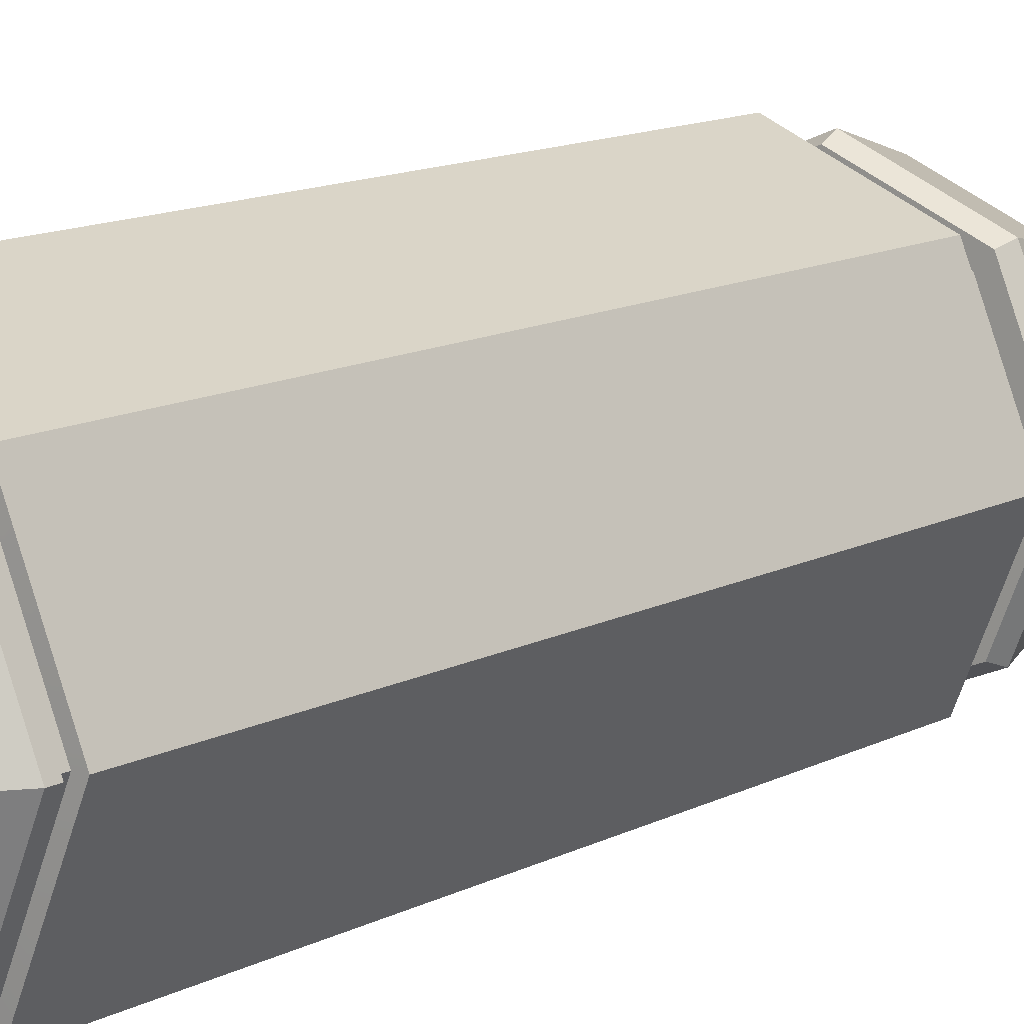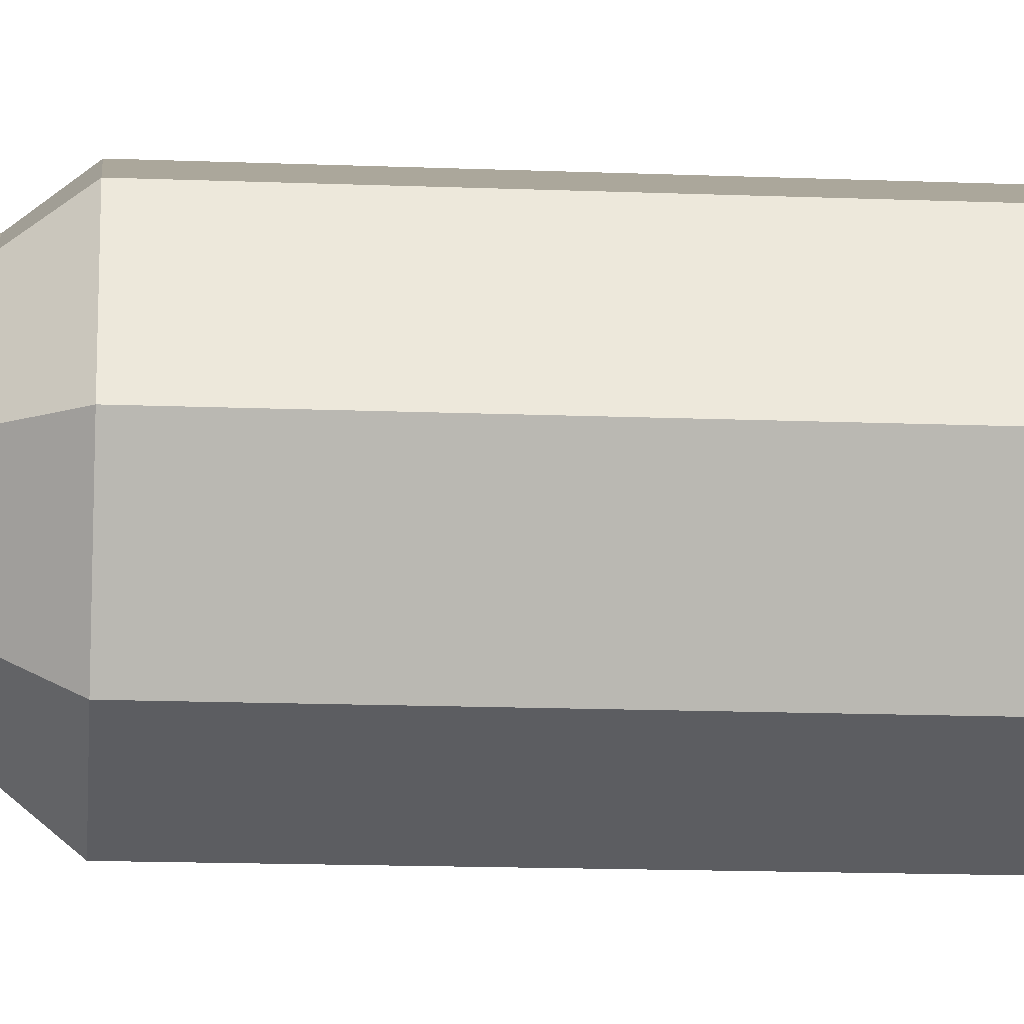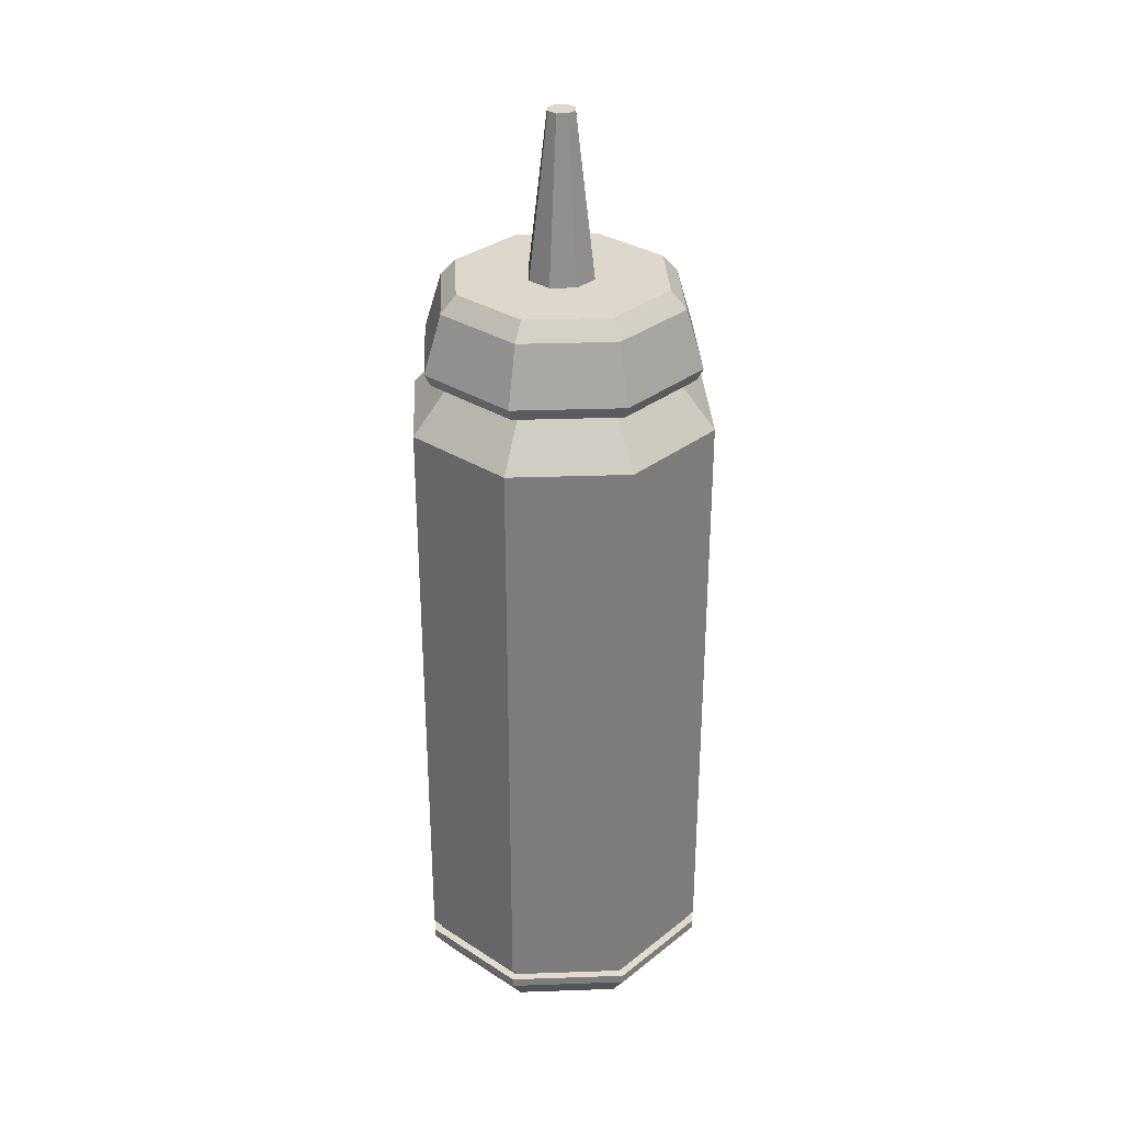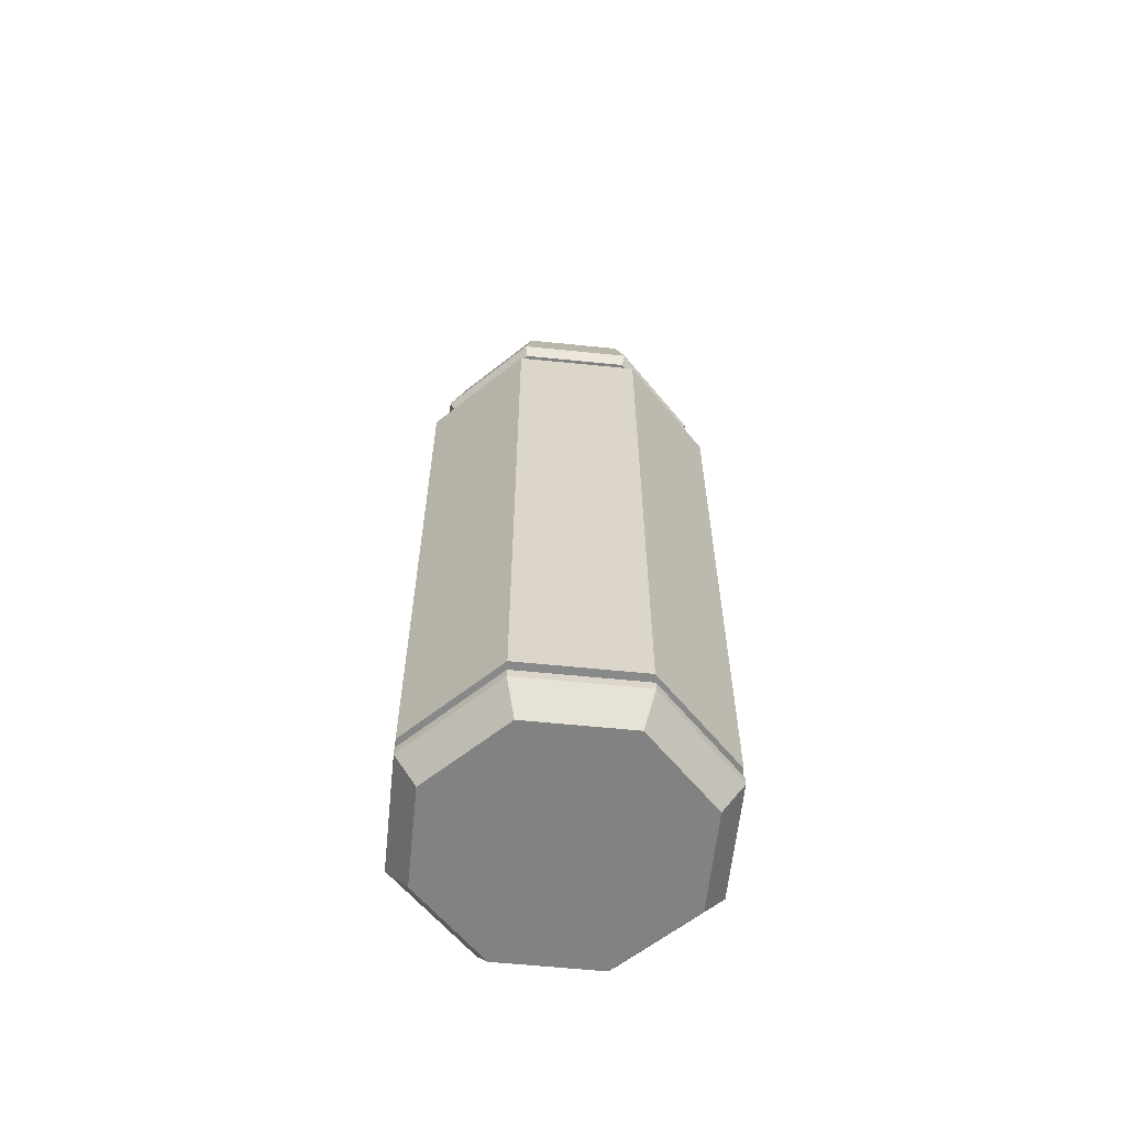
<metadata>
{"format":"obj","ext":"obj","renderer":"f3d","projection":"perspective","resolution":1024,"background":"white","views":[{"elev":12.1,"azim":-141.3,"up":"+Y"},{"elev":-14.5,"azim":85.0,"up":"+Y"},{"elev":31.5,"azim":64.7,"up":"+Z"},{"elev":-60.7,"azim":16.6,"up":"+Z"}]}
</metadata>
<code>
g MustardBottle
v -0.001766 0.001766 0.0006615
v 0 0.002498 0.0006615
v 0 0.002498 0.01038
v -0.001766 0.001766 0.01038
v 0.002498 -1.092e-10 0.0006615
v 0.001766 -0.001766 0.0006615
v 0.001766 -0.001766 0.01038
v 0.002498 -1.092e-10 0.01038
v 0.001766 -0.001766 0.0006615
v -2.184e-10 -0.002498 0.0006615
v -2.184e-10 -0.002498 0.01038
v 0.001766 -0.001766 0.01038
v -2.184e-10 -0.002498 0.0006615
v -0.001766 -0.001766 0.0006615
v -0.001766 -0.001766 0.01038
v -2.184e-10 -0.002498 0.01038
v -0.001766 -0.001766 0.0006615
v -0.002498 2.979e-11 0.0006615
v -0.002498 2.979e-11 0.01038
v -0.001766 -0.001766 0.01038
v -0.002498 2.979e-11 0.0006615
v -0.001766 0.001766 0.0006615
v -0.001766 0.001766 0.01038
v -0.002498 2.979e-11 0.01038
v 0 0.002498 0.01038
v -5.543e-12 0.001929 0.01107
v -0.001364 0.001364 0.01107
v -0.001766 0.001766 0.01038
v -0.001364 0.001364 0.01107
v -0.001364 0.001364 0.01118
v -0.001929 2.855e-11 0.01118
v -0.001929 2.855e-11 0.01107
v 0.001766 0.001766 0.0006615
v 0.002498 -1.092e-10 0.0006615
v 0.002498 -1.092e-10 0.01038
v 0.001766 0.001766 0.01038
v 0 0.002498 0.0006615
v 0.001766 0.001766 0.0006615
v 0.001766 0.001766 0.01038
v 0 0.002498 0.01038
v 0 0.002498 0.0003085
v 9.305e-12 0.002134 -0.0001675
v 0.001509 0.001509 -0.0001675
v 0.001766 0.001766 0.0003085
v 0.001766 0.001766 0.0003085
v 0.001509 0.001509 -0.0001675
v 0.002134 -1.024e-10 -0.0001675
v 0.002498 -1.092e-10 0.0003085
v 0.002498 -1.092e-10 0.0003085
v 0.002134 -1.024e-10 -0.0001675
v 0.001509 -0.001509 -0.0001675
v 0.001766 -0.001766 0.0003085
v 0.001766 -0.001766 0.0003085
v 0.001509 -0.001509 -0.0001675
v -1.582e-10 -0.002134 -0.0001675
v -2.184e-10 -0.002498 0.0003085
v -2.184e-10 -0.002498 0.0003085
v -1.582e-10 -0.002134 -0.0001675
v -0.001509 -0.001509 -0.0001675
v -0.001766 -0.001766 0.0003085
v -0.001766 -0.001766 0.0003085
v -0.001509 -0.001509 -0.0001675
v -0.002134 2.792e-11 -0.0001675
v -0.002498 2.979e-11 0.0003085
v -0.002498 2.979e-11 0.0003085
v -0.002134 2.792e-11 -0.0001675
v -0.001509 0.001509 -0.0001675
v -0.001766 0.001766 0.0003085
v -0.001766 0.001766 0.0003085
v -0.001509 0.001509 -0.0001675
v 9.305e-12 0.002134 -0.0001675
v 0 0.002498 0.0003085
v 0.001509 -0.001509 -0.0001675
v 0.002134 -1.024e-10 -0.0001675
v 0.001509 0.001509 -0.0001675
v -1.582e-10 -0.002134 -0.0001675
v 9.305e-12 0.002134 -0.0001675
v -0.001509 0.001509 -0.0001675
v -0.001509 -0.001509 -0.0001675
v -0.002134 2.792e-11 -0.0001675
v 0.001766 0.001766 0.01038
v 0.001364 0.001364 0.01107
v -5.543e-12 0.001929 0.01107
v 0 0.002498 0.01038
v 0.001766 -0.001766 0.01038
v 0.001364 -0.001364 0.01107
v 0.001929 -7.878e-11 0.01107
v 0.002498 -1.092e-10 0.01038
v -0.002498 2.979e-11 0.01038
v -0.001929 2.855e-11 0.01107
v -0.001364 -0.001364 0.01107
v -0.001766 -0.001766 0.01038
v -2.184e-10 -0.002498 0.01038
v -1.742e-10 -0.001929 0.01107
v 0.001364 -0.001364 0.01107
v 0.001766 -0.001766 0.01038
v -0.001766 0.001766 0.01038
v -0.001364 0.001364 0.01107
v -0.001929 2.855e-11 0.01107
v -0.002498 2.979e-11 0.01038
v 0.002498 -1.092e-10 0.01038
v 0.001929 -7.878e-11 0.01107
v 0.001364 0.001364 0.01107
v 0.001766 0.001766 0.01038
v -0.001766 -0.001766 0.01038
v -0.001364 -0.001364 0.01107
v -1.742e-10 -0.001929 0.01107
v -2.184e-10 -0.002498 0.01038
v 0.001614 0.001614 0.01137
v 0.001405 0.001405 0.01231
v 3.852e-12 0.001987 0.01231
v 1.166e-11 0.002282 0.01137
v 0.001364 0.001364 0.01107
v 0.001364 0.001364 0.01118
v -5.543e-12 0.001929 0.01118
v -5.543e-12 0.001929 0.01107
v -5.543e-12 0.001929 0.01107
v -5.543e-12 0.001929 0.01118
v -0.001364 0.001364 0.01118
v -0.001364 0.001364 0.01107
v 0.001929 -7.878e-11 0.01107
v 0.001929 -7.878e-11 0.01118
v 0.001364 0.001364 0.01118
v 0.001364 0.001364 0.01107
v -0.001364 -0.001364 0.01107
v -0.001364 -0.001364 0.01118
v -1.742e-10 -0.001929 0.01118
v -1.742e-10 -0.001929 0.01107
v -0.001929 2.855e-11 0.01107
v -0.001929 2.855e-11 0.01118
v -0.001364 -0.001364 0.01118
v -0.001364 -0.001364 0.01107
v 0.001364 -0.001364 0.01107
v 0.001364 -0.001364 0.01118
v 0.001929 -7.878e-11 0.01118
v 0.001929 -7.878e-11 0.01107
v -1.742e-10 -0.001929 0.01107
v -1.742e-10 -0.001929 0.01118
v 0.001364 -0.001364 0.01118
v 0.001364 -0.001364 0.01107
v 0.0003804 0.0003804 0.01258
v 0.0001564 0.0001564 0.01516
v -2.121e-11 0.0002211 0.01516
v -2.114e-11 0.000538 0.01258
v 0.002282 -9.267e-11 0.01137
v 0.001987 -7.808e-11 0.01231
v 0.001405 0.001405 0.01231
v 0.001614 0.001614 0.01137
v -1.879e-10 -0.002282 0.01137
v -1.698e-10 -0.001987 0.01231
v 0.001405 -0.001405 0.01231
v 0.001614 -0.001614 0.01137
v -0.002282 3.431e-11 0.01137
v -0.001987 3.246e-11 0.01231
v -0.001405 -0.001405 0.01231
v -0.001614 -0.001614 0.01137
v 0.001614 -0.001614 0.01137
v 0.001405 -0.001405 0.01231
v 0.001987 -7.808e-11 0.01231
v 0.002282 -9.267e-11 0.01137
v -0.001614 -0.001614 0.01137
v -0.001405 -0.001405 0.01231
v -1.698e-10 -0.001987 0.01231
v -1.879e-10 -0.002282 0.01137
v -0.001614 0.001614 0.01137
v -0.001405 0.001405 0.01231
v -0.001987 3.246e-11 0.01231
v -0.002282 3.431e-11 0.01137
v 3.852e-12 0.001987 0.01231
v -6.115e-12 0.001731 0.01258
v -0.001224 0.001224 0.01258
v -0.001405 0.001405 0.01231
v -0.001405 0.001405 0.01231
v -0.001224 0.001224 0.01258
v -0.001731 2.868e-11 0.01258
v -0.001987 3.246e-11 0.01231
v -0.001987 3.246e-11 0.01231
v -0.001731 2.868e-11 0.01258
v -0.001224 -0.001224 0.01258
v -0.001405 -0.001405 0.01231
v -0.001405 -0.001405 0.01231
v -0.001224 -0.001224 0.01258
v -1.342e-10 -0.001731 0.01258
v -1.698e-10 -0.001987 0.01231
v -1.698e-10 -0.001987 0.01231
v -1.342e-10 -0.001731 0.01258
v 0.001224 -0.001224 0.01258
v 0.001405 -0.001405 0.01231
v 0.001405 -0.001405 0.01231
v 0.001224 -0.001224 0.01258
v 0.001731 -5.673e-11 0.01258
v 0.001987 -7.808e-11 0.01231
v 0.001987 -7.808e-11 0.01231
v 0.001731 -5.673e-11 0.01258
v 0.001224 0.001224 0.01258
v 0.001405 0.001405 0.01231
v 0.001405 0.001405 0.01231
v 0.001224 0.001224 0.01258
v -6.115e-12 0.001731 0.01258
v 3.852e-12 0.001987 0.01231
v 0.0001564 0.0001564 0.01516
v 0.0002211 4.145e-11 0.01516
v 0.0001564 -0.0001564 0.01516
v -2.121e-11 0.0002211 0.01516
v -3.757e-11 -0.0002211 0.01516
v -0.0001564 0.0001564 0.01516
v -0.0001564 -0.0001564 0.01516
v -0.0002211 5.236e-11 0.01516
v -0.0003804 -0.0003804 0.01258
v -0.0001564 -0.0001564 0.01516
v -3.757e-11 -0.0002211 0.01516
v -6.095e-11 -0.000538 0.01258
v -2.114e-11 0.000538 0.01258
v -2.121e-11 0.0002211 0.01516
v -0.0001564 0.0001564 0.01516
v -0.0003804 0.0003804 0.01258
v -0.000538 4.739e-11 0.01258
v -0.0002211 5.236e-11 0.01516
v -0.0001564 -0.0001564 0.01516
v -0.0003804 -0.0003804 0.01258
v 0.000538 2.085e-11 0.01258
v 0.0002211 4.145e-11 0.01516
v 0.0001564 0.0001564 0.01516
v 0.0003804 0.0003804 0.01258
v 0.0003804 -0.0003804 0.01258
v 0.0001564 -0.0001564 0.01516
v 0.0002211 4.145e-11 0.01516
v 0.000538 2.085e-11 0.01258
v -0.0003804 0.0003804 0.01258
v -0.0001564 0.0001564 0.01516
v -0.0002211 5.236e-11 0.01516
v -0.000538 4.739e-11 0.01258
v -6.095e-11 -0.000538 0.01258
v -3.757e-11 -0.0002211 0.01516
v 0.0001564 -0.0001564 0.01516
v 0.0003804 -0.0003804 0.01258
v 5.883e-12 0.002181 0.01118
v 1.166e-11 0.002282 0.01137
v -0.001614 0.001614 0.01137
v -0.001542 0.001542 0.01118
v -0.001542 0.001542 0.01118
v -0.001614 0.001614 0.01137
v -0.002282 3.431e-11 0.01137
v -0.002181 3.228e-11 0.01118
v -0.002181 3.228e-11 0.01118
v -0.002282 3.431e-11 0.01137
v -0.001614 -0.001614 0.01137
v -0.001542 -0.001542 0.01118
v -0.001542 -0.001542 0.01118
v -0.001614 -0.001614 0.01137
v -1.879e-10 -0.002282 0.01137
v -1.848e-10 -0.002181 0.01118
v -1.848e-10 -0.002181 0.01118
v -1.879e-10 -0.002282 0.01137
v 0.001614 -0.001614 0.01137
v 0.001542 -0.001542 0.01118
v 0.001542 -0.001542 0.01118
v 0.001614 -0.001614 0.01137
v 0.002282 -9.267e-11 0.01137
v 0.002181 -8.907e-11 0.01118
v 0.002181 -8.907e-11 0.01118
v 0.002282 -9.267e-11 0.01137
v 0.001614 0.001614 0.01137
v 0.001542 0.001542 0.01118
v 0.001542 0.001542 0.01118
v 0.001614 0.001614 0.01137
v 1.166e-11 0.002282 0.01137
v 5.883e-12 0.002181 0.01118
v 1.166e-11 0.002282 0.01137
v 3.852e-12 0.001987 0.01231
v -0.001405 0.001405 0.01231
v -0.001614 0.001614 0.01137
v 0 0.002498 0.0003085
v 0.001766 0.001766 0.0003085
v 0.001766 0.001766 0.0004572
v 0 0.002498 0.0004572
v 0.001766 0.001766 0.0003085
v 0.002498 -1.092e-10 0.0003085
v 0.002498 -1.092e-10 0.0004572
v 0.001766 0.001766 0.0004572
v -0.002498 2.979e-11 0.0003085
v -0.001766 0.001766 0.0003085
v -0.001766 0.001766 0.0004572
v -0.002498 2.979e-11 0.0004572
v -0.001766 -0.001766 0.0003085
v -0.002498 2.979e-11 0.0003085
v -0.002498 2.979e-11 0.0004572
v -0.001766 -0.001766 0.0004572
v -2.184e-10 -0.002498 0.0003085
v -0.001766 -0.001766 0.0003085
v -0.001766 -0.001766 0.0004572
v -2.184e-10 -0.002498 0.0004572
v 0.001766 -0.001766 0.0003085
v -2.184e-10 -0.002498 0.0003085
v -2.184e-10 -0.002498 0.0004572
v 0.001766 -0.001766 0.0004572
v 0.002498 -1.092e-10 0.0003085
v 0.001766 -0.001766 0.0003085
v 0.001766 -0.001766 0.0004572
v 0.002498 -1.092e-10 0.0004572
v -0.001766 0.001766 0.0003085
v 0 0.002498 0.0003085
v 0 0.002498 0.0004572
v -0.001766 0.001766 0.0004572
v -7.147e-12 0.002361 0.0004628
v 0.001669 0.001669 0.0004628
v 0.001669 0.001669 0.0006559
v -7.147e-12 0.002361 0.0006559
v 0.001669 0.001669 0.0004628
v 0.002361 -1.012e-10 0.0004628
v 0.002361 -1.012e-10 0.0006559
v 0.001669 0.001669 0.0006559
v -0.002361 3.019e-11 0.0004628
v -0.001669 0.001669 0.0004628
v -0.001669 0.001669 0.0006559
v -0.002361 3.019e-11 0.0006559
v -0.001669 -0.001669 0.0004628
v -0.002361 3.019e-11 0.0004628
v -0.002361 3.019e-11 0.0006559
v -0.001669 -0.001669 0.0006559
v -2.135e-10 -0.002361 0.0004628
v -0.001669 -0.001669 0.0004628
v -0.001669 -0.001669 0.0006559
v -2.135e-10 -0.002361 0.0006559
v 0.001669 -0.001669 0.0004628
v -2.135e-10 -0.002361 0.0004628
v -2.135e-10 -0.002361 0.0006559
v 0.001669 -0.001669 0.0006559
v 0.002361 -1.012e-10 0.0004628
v 0.001669 -0.001669 0.0004628
v 0.001669 -0.001669 0.0006559
v 0.002361 -1.012e-10 0.0006559
v -0.001669 0.001669 0.0004628
v -7.147e-12 0.002361 0.0004628
v -7.147e-12 0.002361 0.0006559
v -0.001669 0.001669 0.0006559
v 0.001224 -0.001224 0.01258
v 0.0003804 -0.0003804 0.01258
v 0.000538 2.085e-11 0.01258
v 0.001731 -5.673e-11 0.01258
v -1.342e-10 -0.001731 0.01258
v 0.0003804 0.0003804 0.01258
v -6.095e-11 -0.000538 0.01258
v 0.001224 0.001224 0.01258
v -0.001224 -0.001224 0.01258
v -2.114e-11 0.000538 0.01258
v -0.0003804 -0.0003804 0.01258
v -6.115e-12 0.001731 0.01258
v -0.001731 2.868e-11 0.01258
v -0.0003804 0.0003804 0.01258
v -0.000538 4.739e-11 0.01258
v -0.001224 0.001224 0.01258
v -5.543e-12 0.001929 0.01118
v 5.883e-12 0.002181 0.01118
v -0.001542 0.001542 0.01118
v -0.001364 0.001364 0.01118
v 0.001364 0.001364 0.01118
v -0.002181 3.228e-11 0.01118
v 0.001542 0.001542 0.01118
v -0.001929 2.855e-11 0.01118
v 0.001929 -7.878e-11 0.01118
v -0.001542 -0.001542 0.01118
v 0.002181 -8.907e-11 0.01118
v -0.001364 -0.001364 0.01118
v 0.001364 -0.001364 0.01118
v -1.848e-10 -0.002181 0.01118
v 0.001542 -0.001542 0.01118
v -1.742e-10 -0.001929 0.01118
v 0.001766 -0.001766 0.0004572
v 0.001669 -0.001669 0.0004628
v 0.002361 -1.012e-10 0.0004628
v 0.002498 -1.092e-10 0.0004572
v -2.184e-10 -0.002498 0.0004572
v 0.001669 0.001669 0.0004628
v -2.135e-10 -0.002361 0.0004628
v 0.001766 0.001766 0.0004572
v -0.001766 -0.001766 0.0004572
v -7.147e-12 0.002361 0.0004628
v -0.001669 -0.001669 0.0004628
v 0 0.002498 0.0004572
v -0.002498 2.979e-11 0.0004572
v -0.001669 0.001669 0.0004628
v -0.002361 3.019e-11 0.0004628
v -0.001766 0.001766 0.0004572
v 0.001766 -0.001766 0.0006615
v 0.001669 -0.001669 0.0006559
v -2.135e-10 -0.002361 0.0006559
v -2.184e-10 -0.002498 0.0006615
v 0.002498 -1.092e-10 0.0006615
v -0.001669 -0.001669 0.0006559
v 0.002361 -1.012e-10 0.0006559
v -0.001766 -0.001766 0.0006615
v 0.001766 0.001766 0.0006615
v -0.002361 3.019e-11 0.0006559
v 0.001669 0.001669 0.0006559
v -0.002498 2.979e-11 0.0006615
v 0 0.002498 0.0006615
v -0.001669 0.001669 0.0006559
v -7.147e-12 0.002361 0.0006559
v -0.001766 0.001766 0.0006615
g MustardBottle_0
f 3 2 1
f 4 3 1
f 7 6 5
f 8 7 5
f 11 10 9
f 12 11 9
f 15 14 13
f 16 15 13
f 19 18 17
f 20 19 17
f 23 22 21
f 24 23 21
f 27 26 25
f 28 27 25
f 31 30 29
f 32 31 29
f 35 34 33
f 36 35 33
f 39 38 37
f 40 39 37
f 43 42 41
f 44 43 41
f 47 46 45
f 48 47 45
f 51 50 49
f 52 51 49
f 55 54 53
f 56 55 53
f 59 58 57
f 60 59 57
f 63 62 61
f 64 63 61
f 67 66 65
f 68 67 65
f 71 70 69
f 72 71 69
f 75 74 73
f 73 76 75
f 76 77 75
f 76 78 77
f 76 79 78
f 79 80 78
f 83 82 81
f 84 83 81
f 87 86 85
f 88 87 85
f 91 90 89
f 92 91 89
f 95 94 93
f 96 95 93
f 99 98 97
f 100 99 97
f 103 102 101
f 104 103 101
f 107 106 105
f 108 107 105
f 111 110 109
f 112 111 109
f 115 114 113
f 116 115 113
f 119 118 117
f 120 119 117
f 123 122 121
f 124 123 121
f 127 126 125
f 128 127 125
f 131 130 129
f 132 131 129
f 135 134 133
f 136 135 133
f 139 138 137
f 140 139 137
f 143 142 141
f 144 143 141
f 147 146 145
f 148 147 145
f 151 150 149
f 152 151 149
f 155 154 153
f 156 155 153
f 159 158 157
f 160 159 157
f 163 162 161
f 164 163 161
f 167 166 165
f 168 167 165
f 171 170 169
f 172 171 169
f 175 174 173
f 176 175 173
f 179 178 177
f 180 179 177
f 183 182 181
f 184 183 181
f 187 186 185
f 188 187 185
f 191 190 189
f 192 191 189
f 195 194 193
f 196 195 193
f 199 198 197
f 200 199 197
f 203 202 201
f 201 204 203
f 204 205 203
f 204 206 205
f 206 207 205
f 206 208 207
f 211 210 209
f 212 211 209
f 215 214 213
f 216 215 213
f 219 218 217
f 220 219 217
f 223 222 221
f 224 223 221
f 227 226 225
f 228 227 225
f 231 230 229
f 232 231 229
f 235 234 233
f 236 235 233
f 239 238 237
f 240 239 237
f 243 242 241
f 244 243 241
f 247 246 245
f 248 247 245
f 251 250 249
f 252 251 249
f 255 254 253
f 256 255 253
f 259 258 257
f 260 259 257
f 263 262 261
f 264 263 261
f 267 266 265
f 268 267 265
f 271 270 269
f 272 271 269
f 275 274 273
f 276 275 273
f 279 278 277
f 280 279 277
f 283 282 281
f 284 283 281
f 287 286 285
f 288 287 285
f 291 290 289
f 292 291 289
f 295 294 293
f 296 295 293
f 299 298 297
f 300 299 297
f 303 302 301
f 304 303 301
f 307 306 305
f 308 307 305
f 311 310 309
f 312 311 309
f 315 314 313
f 316 315 313
f 319 318 317
f 320 319 317
f 323 322 321
f 324 323 321
f 327 326 325
f 328 327 325
f 331 330 329
f 332 331 329
f 335 334 333
f 336 335 333
f 339 338 337
f 340 339 337
f 337 338 341
f 342 339 340
f 338 343 341
f 344 342 340
f 341 343 345
f 346 342 344
f 343 347 345
f 348 346 344
f 345 347 349
f 350 346 348
f 347 351 349
f 352 350 348
f 349 351 352
f 351 350 352
f 355 354 353
f 356 355 353
f 353 354 357
f 358 355 356
f 354 359 357
f 360 358 356
f 357 359 361
f 362 358 360
f 359 363 361
f 364 362 360
f 361 363 365
f 366 362 364
f 363 367 365
f 368 366 364
f 365 367 368
f 367 366 368
f 371 370 369
f 372 371 369
f 369 370 373
f 374 371 372
f 370 375 373
f 376 374 372
f 373 375 377
f 378 374 376
f 375 379 377
f 380 378 376
f 377 379 381
f 382 378 380
f 379 383 381
f 384 382 380
f 381 383 384
f 383 382 384
f 387 386 385
f 388 387 385
f 385 386 389
f 390 387 388
f 386 391 389
f 392 390 388
f 389 391 393
f 394 390 392
f 391 395 393
f 396 394 392
f 393 395 397
f 398 394 396
f 395 399 397
f 400 398 396
f 397 399 400
f 399 398 400

</code>
